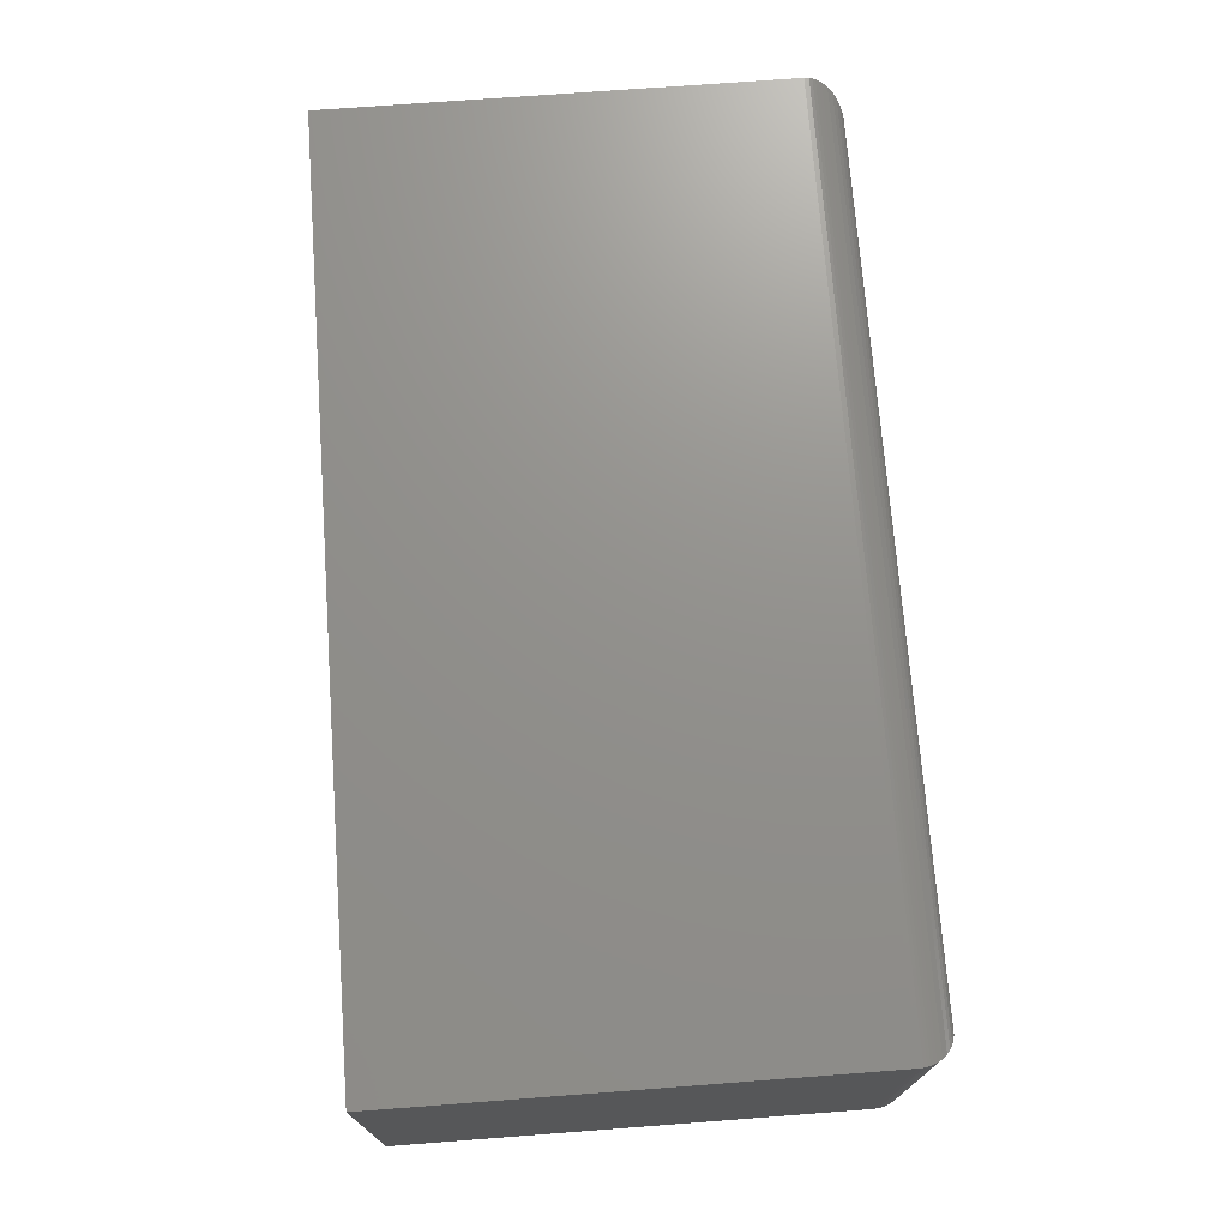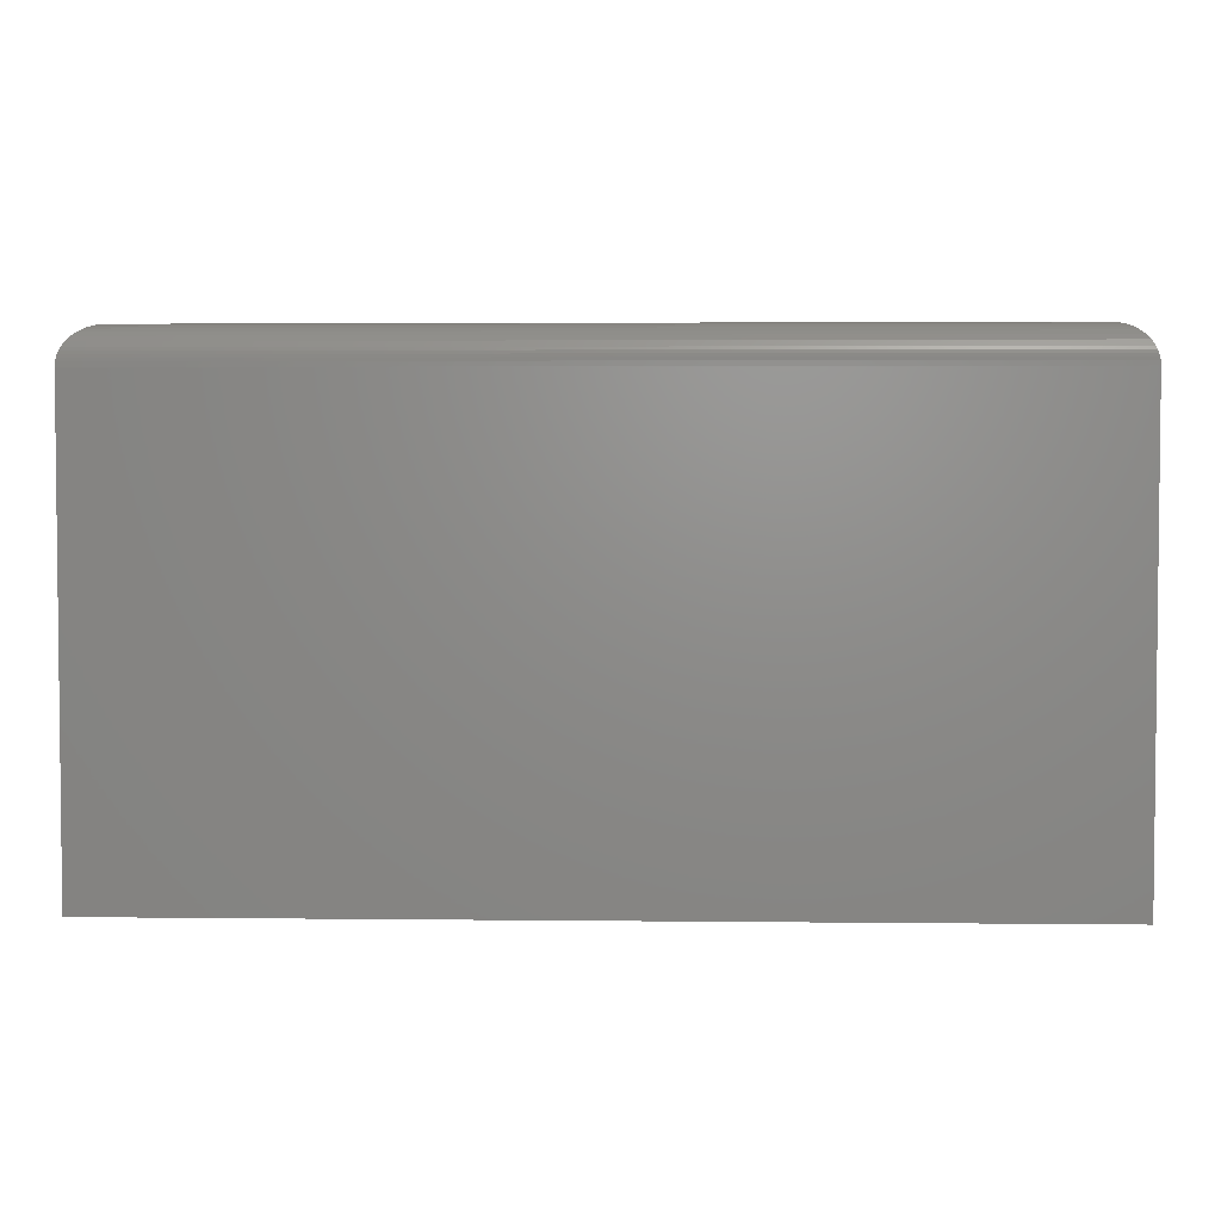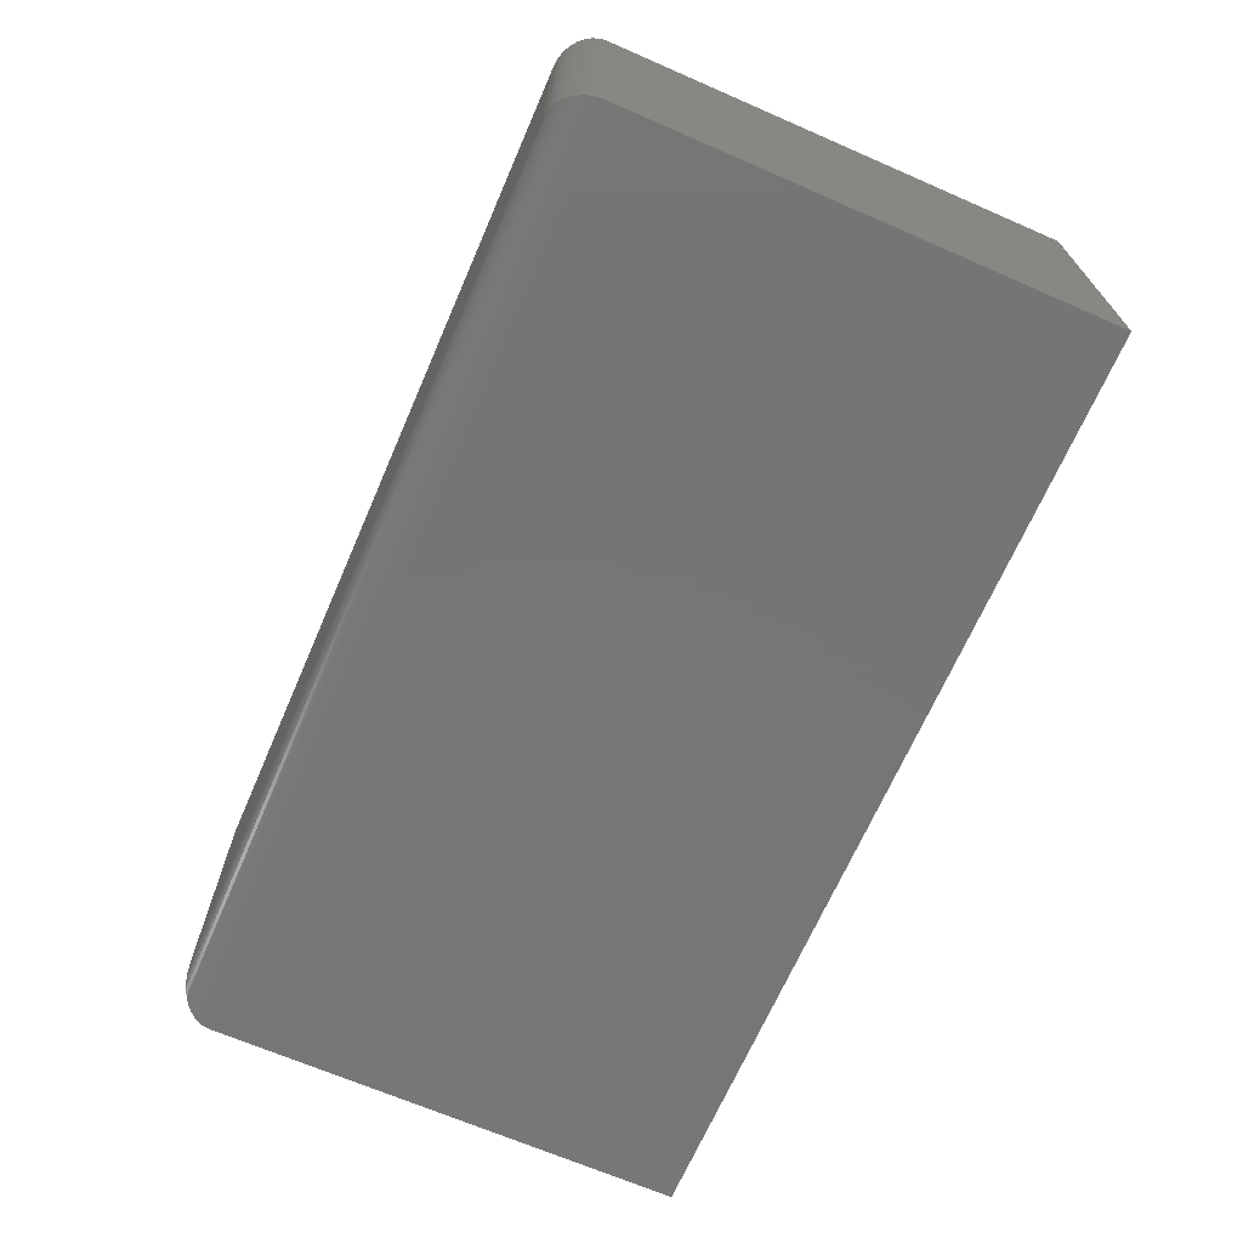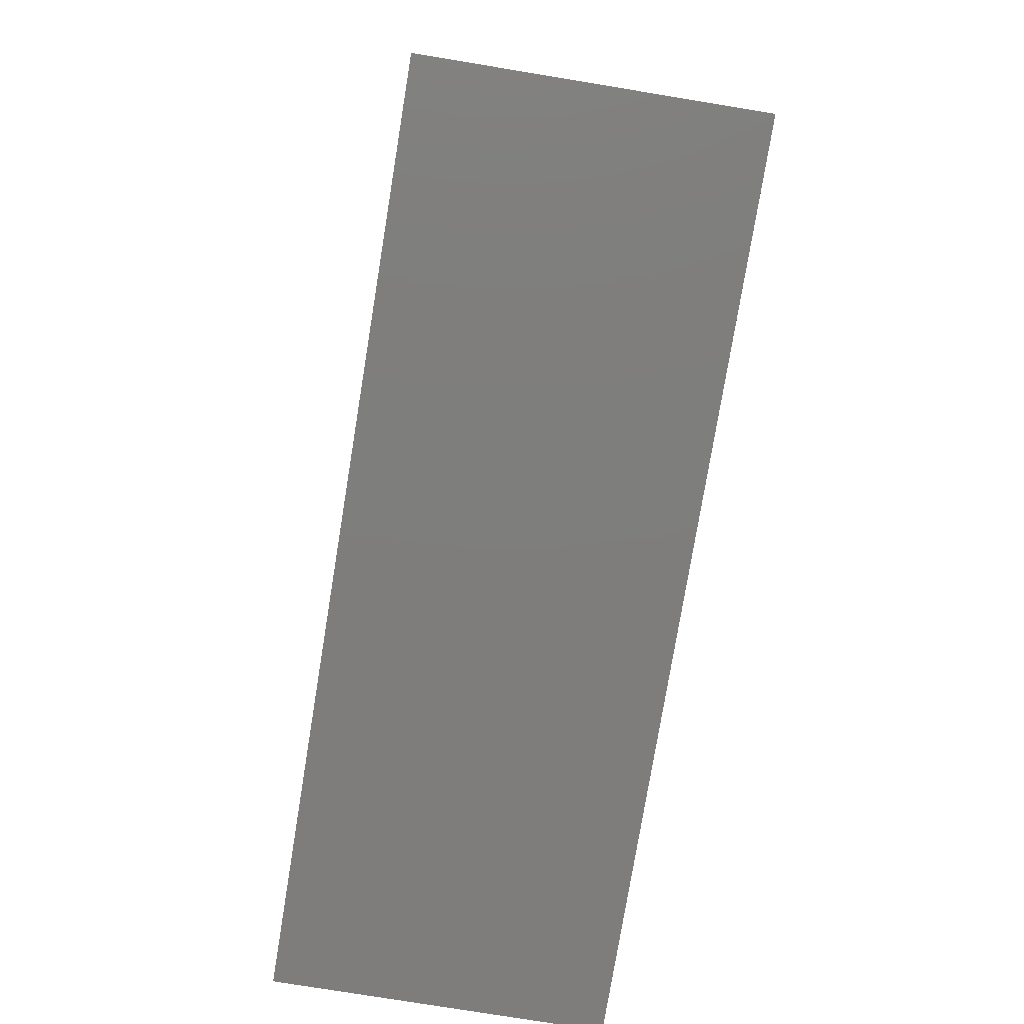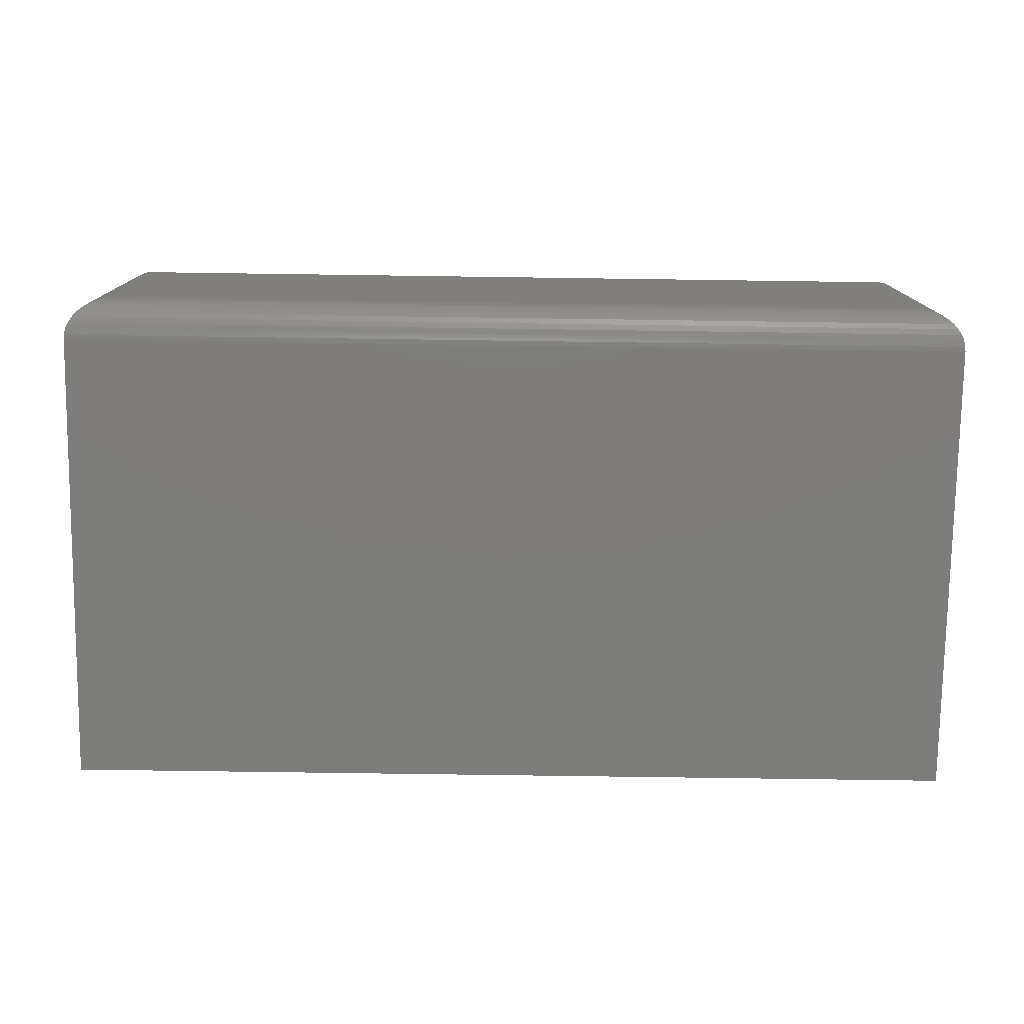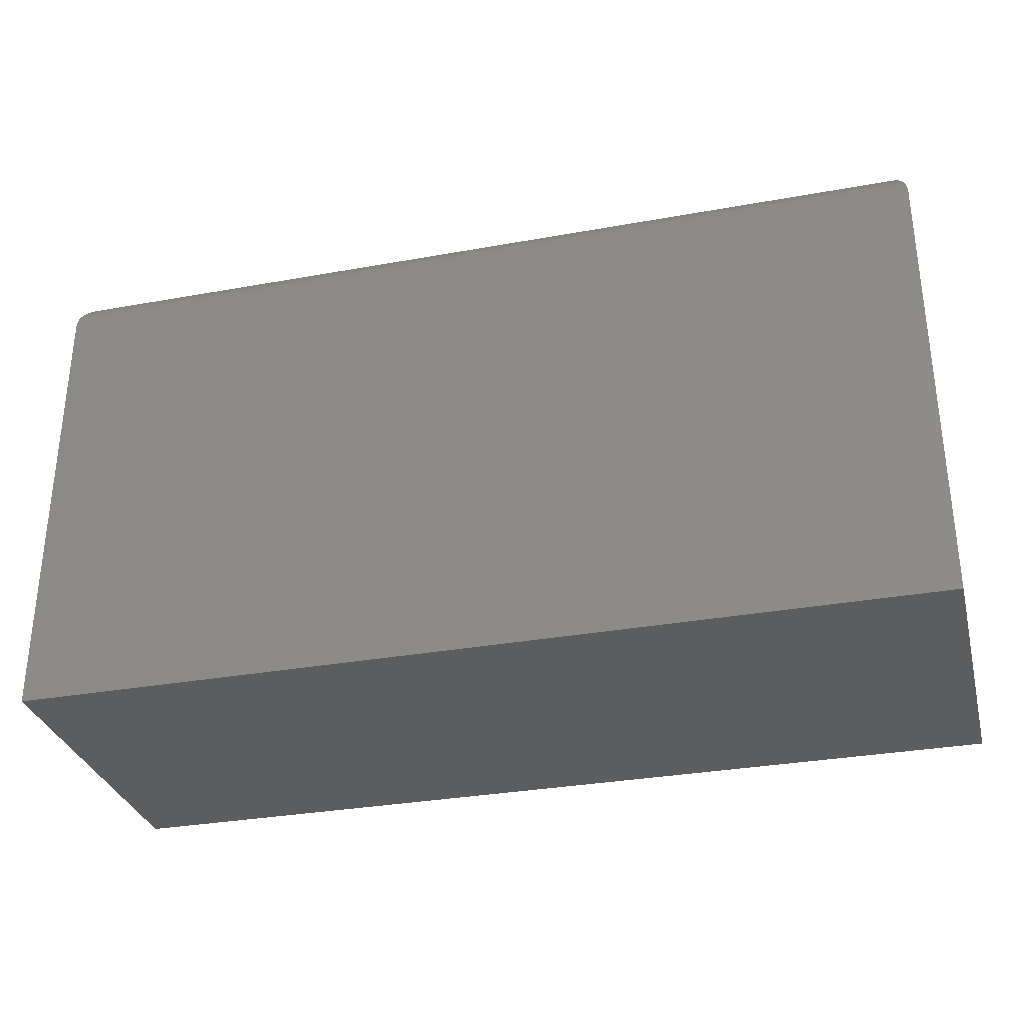
<metadata>
{"format":"stl","ext":"stl","renderer":"f3d","projection":"perspective","resolution":1024,"background":"white","views":[{"elev":72.1,"azim":85.7,"up":"+Z"},{"elev":3.5,"azim":-177.9,"up":"+Y"},{"elev":-68.1,"azim":-113.5,"up":"+Z"},{"elev":-77.5,"azim":80.7,"up":"+Y"},{"elev":-76.9,"azim":179.2,"up":"+Z"},{"elev":-31.8,"azim":-165.7,"up":"+Y"}]}
</metadata>
<code>
# stl→obj: 56 verts, 108 faces
v 0 0 0.2734
v 0.75 0 0.2734
v 0 0.3793 0.2734
v 0.75 0.3793 0.2734
v 0 0 0
v 0 0.3793 0
v 0.75 0 0
v 0.75 0.3793 0
v 0.7188 0.4105 0.2422
v 0.7188 0.4105 0.03125
v 0.03125 0.4105 0.2422
v 0.03125 0.4105 0.03125
v 0.7267 0.4095 0.02332
v 0.02332 0.4095 0.02332
v 0.7469 0.3928 0.00307
v 0.005622 0.3972 0.005622
v 0.7444 0.3972 0.005622
v 0.008839 0.4011 0.008839
v 0.7412 0.4011 0.008839
v 0.01217 0.404 0.01217
v 0.7378 0.404 0.01217
v 0.01574 0.4064 0.01574
v 0.7343 0.4064 0.01574
v 0.01947 0.4082 0.01947
v 0.7305 0.4082 0.01947
v 0.7498 0.3831 0.0002397
v 0.0002397 0.3831 0.0002397
v 0.7493 0.3856 0.0006549
v 0.0006549 0.3856 0.0006549
v 0.7487 0.3881 0.001261
v 0.001261 0.3881 0.001261
v 0.7479 0.3905 0.002081
v 0.002081 0.3905 0.002081
v 0.00307 0.3928 0.00307
v 0.02332 0.4095 0.2501
v 0.005622 0.3972 0.2678
v 0.008839 0.4011 0.2646
v 0.01217 0.404 0.2613
v 0.01574 0.4064 0.2577
v 0.01947 0.4082 0.254
v 0.0002397 0.3831 0.2732
v 0.0006549 0.3856 0.2728
v 0.001261 0.3881 0.2722
v 0.002081 0.3905 0.2714
v 0.00307 0.3928 0.2704
v 0.7267 0.4095 0.2501
v 0.7305 0.4082 0.254
v 0.7343 0.4064 0.2577
v 0.7378 0.404 0.2613
v 0.7412 0.4011 0.2646
v 0.7444 0.3972 0.2678
v 0.7498 0.3831 0.2732
v 0.7493 0.3856 0.2728
v 0.7487 0.3881 0.2722
v 0.7479 0.3905 0.2714
v 0.7469 0.3928 0.2704
f 1 2 3
f 3 2 4
f 5 6 7
f 7 6 8
f 3 6 1
f 1 6 5
f 9 10 11
f 11 10 12
f 2 7 4
f 4 7 8
f 12 13 14
f 12 10 13
f 15 16 17
f 17 16 18
f 17 18 19
f 19 18 20
f 19 20 21
f 21 20 22
f 21 22 23
f 23 22 24
f 23 24 25
f 25 24 14
f 25 14 13
f 8 6 26
f 26 6 27
f 26 27 28
f 28 27 29
f 28 29 30
f 30 29 31
f 30 31 32
f 32 31 33
f 32 33 15
f 15 33 34
f 15 34 16
f 11 14 35
f 11 12 14
f 34 36 16
f 16 36 37
f 16 37 18
f 18 37 38
f 18 38 20
f 20 38 39
f 20 39 22
f 22 39 40
f 22 40 24
f 24 40 35
f 24 35 14
f 6 3 27
f 27 3 41
f 27 41 29
f 29 41 42
f 29 42 31
f 31 42 43
f 31 43 33
f 33 43 44
f 33 44 34
f 34 44 45
f 34 45 36
f 9 35 46
f 9 11 35
f 46 35 40
f 46 40 47
f 47 40 39
f 47 39 48
f 48 39 38
f 48 38 49
f 49 38 37
f 49 37 50
f 50 37 36
f 50 36 51
f 51 36 45
f 3 4 41
f 41 4 52
f 41 52 42
f 42 52 53
f 42 53 43
f 43 53 54
f 43 54 44
f 44 54 55
f 44 55 45
f 45 55 56
f 45 56 51
f 10 46 13
f 10 9 46
f 13 46 47
f 13 47 25
f 25 47 48
f 25 48 23
f 23 48 49
f 23 49 21
f 21 49 50
f 21 50 19
f 19 50 51
f 19 51 17
f 17 51 56
f 4 8 52
f 52 8 26
f 52 26 53
f 53 26 28
f 53 28 54
f 54 28 30
f 54 30 55
f 55 30 32
f 55 32 56
f 56 32 15
f 56 15 17
f 1 5 2
f 2 5 7

</code>
